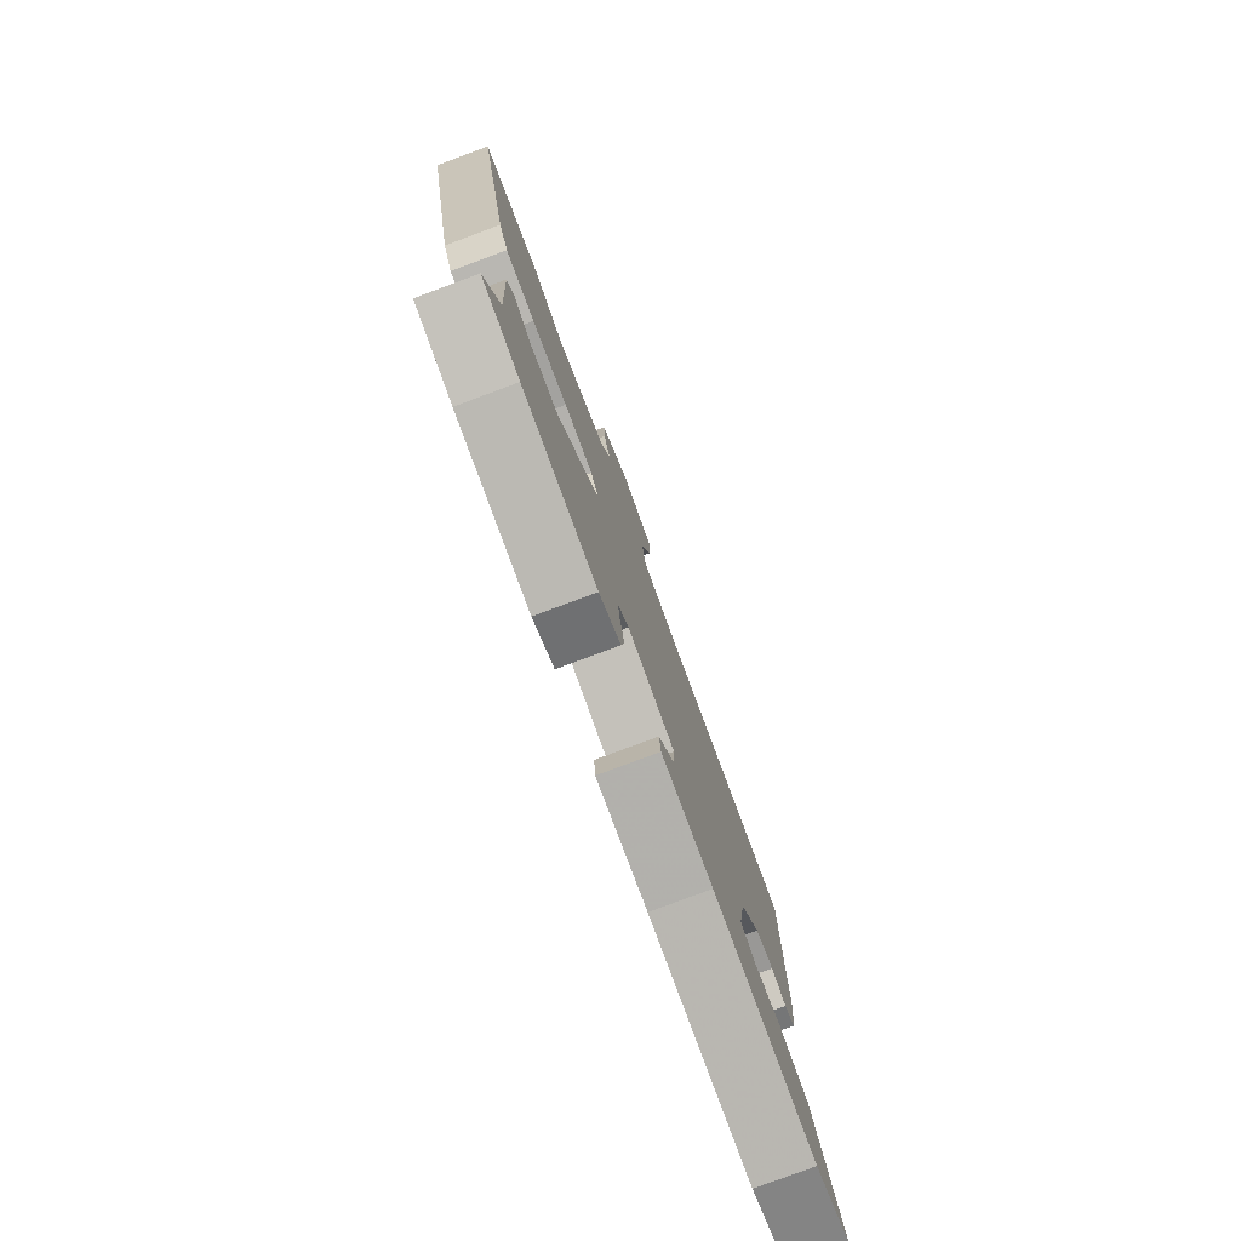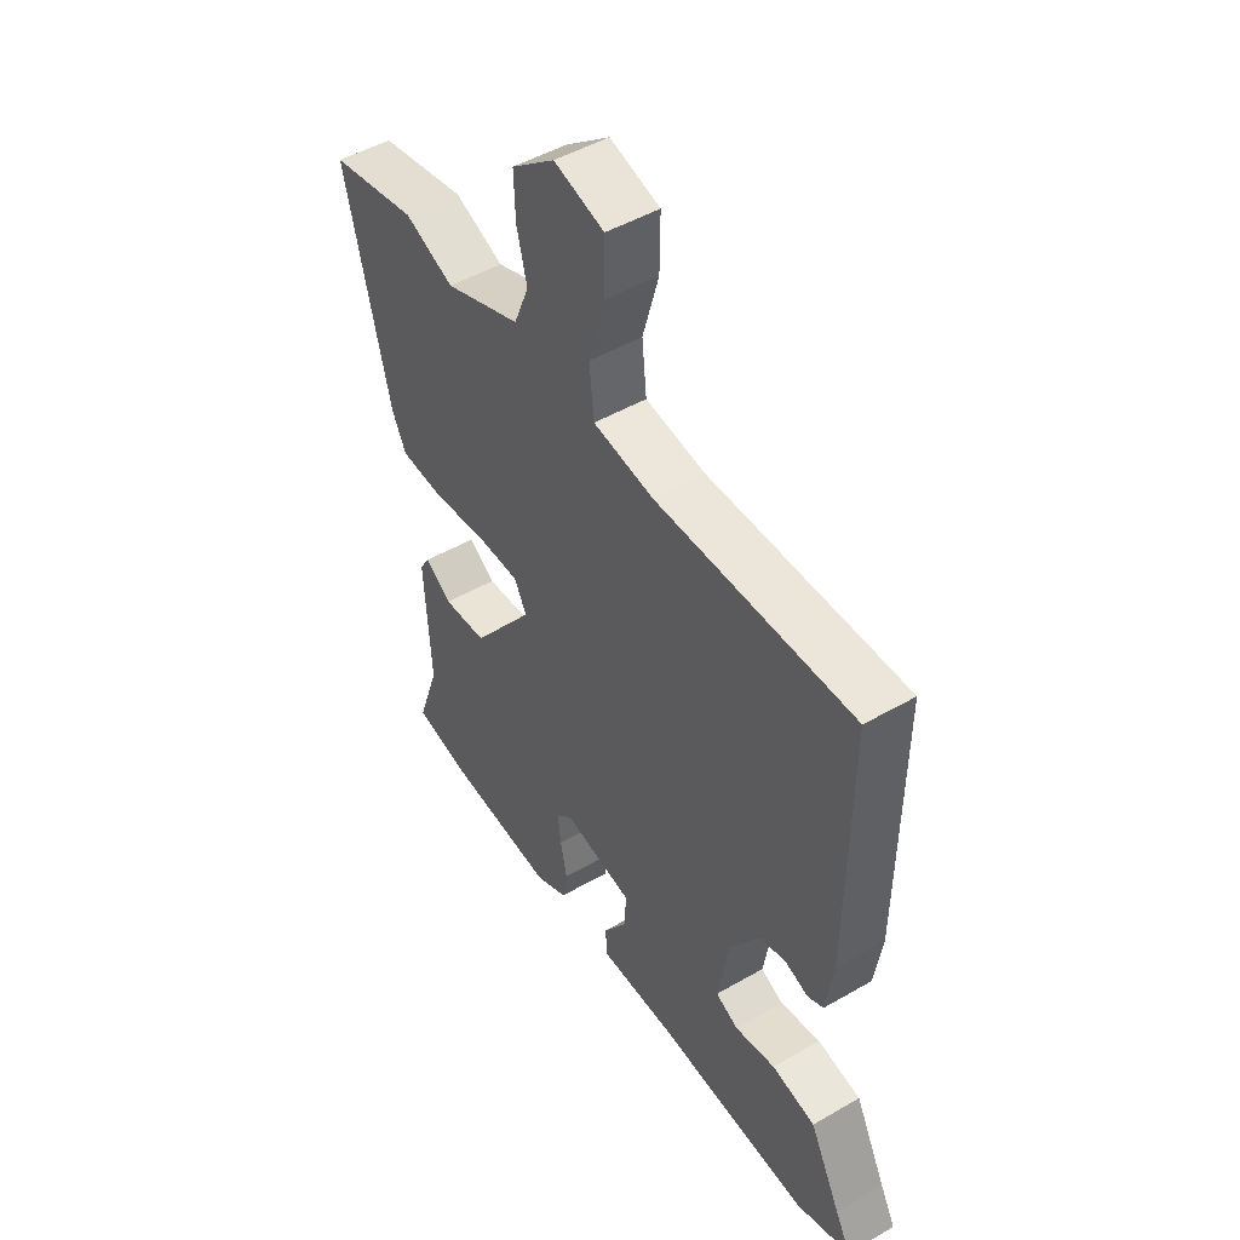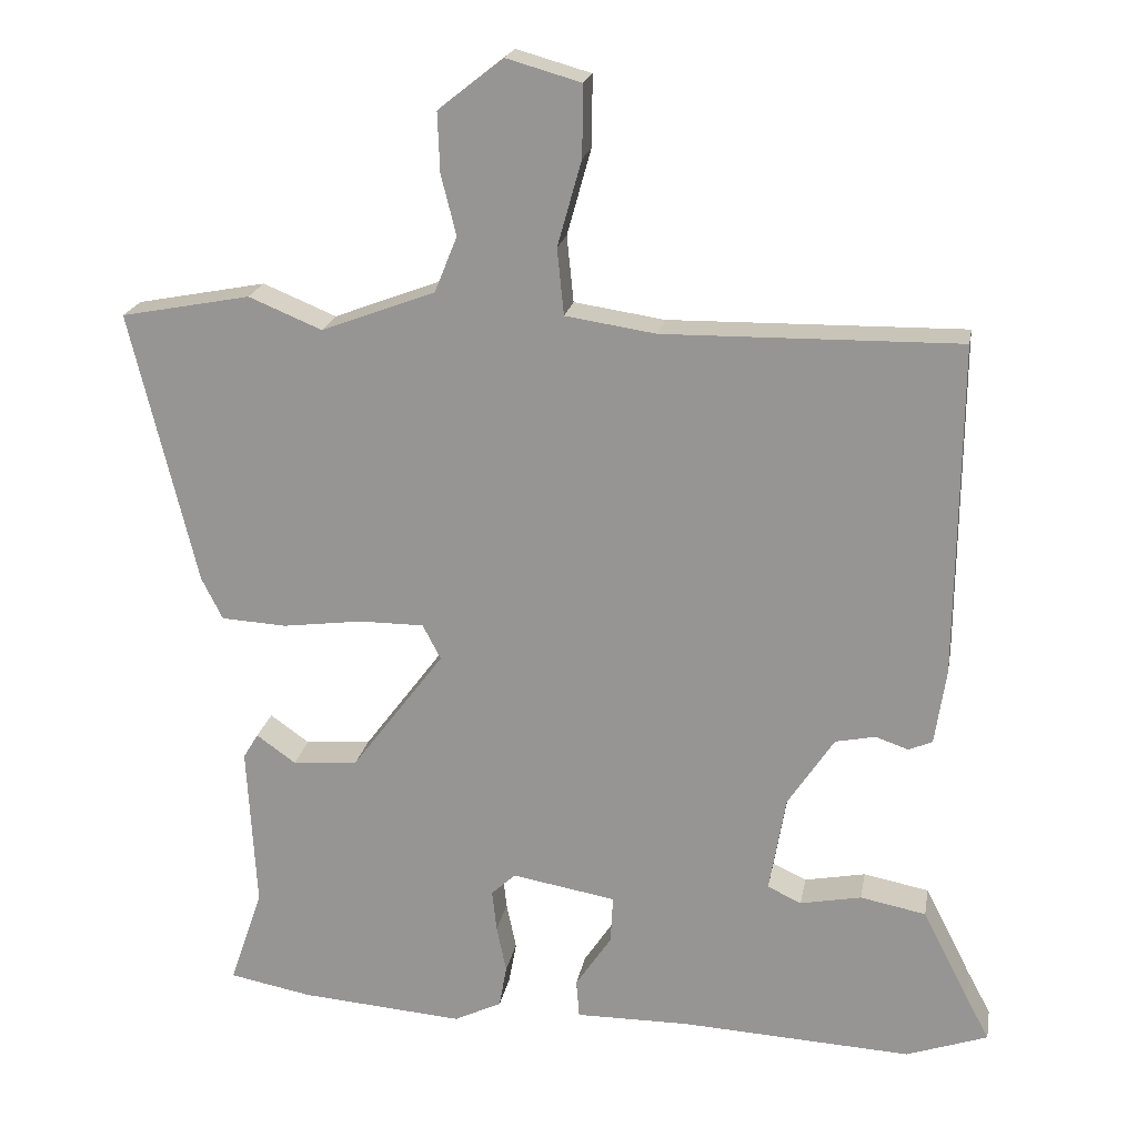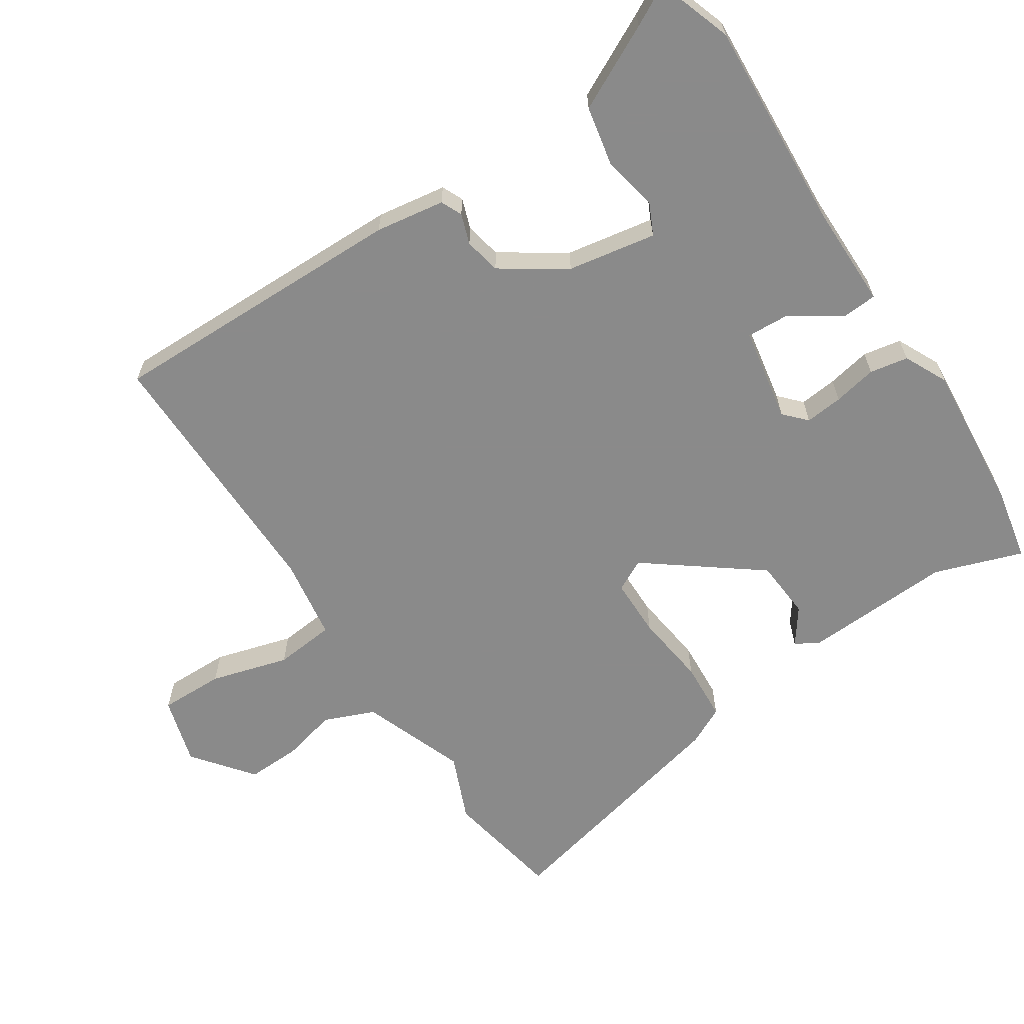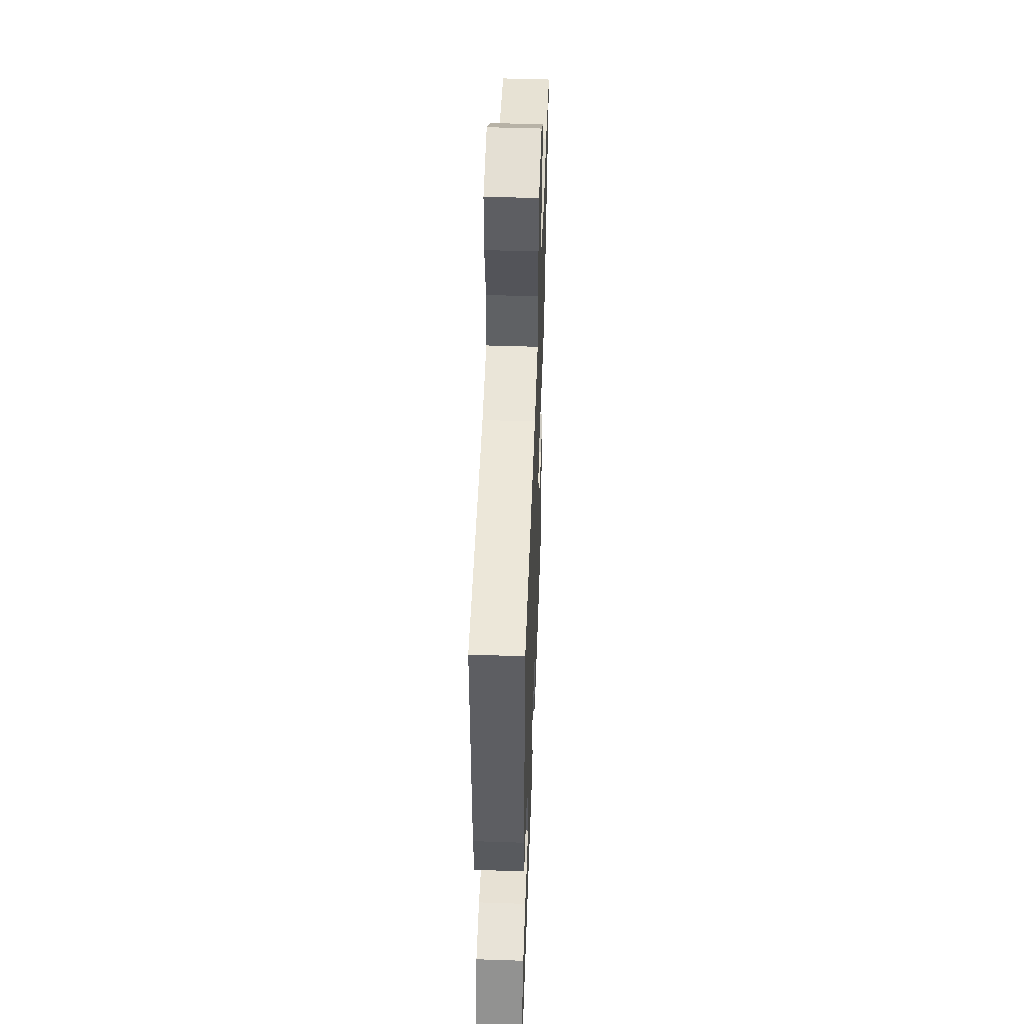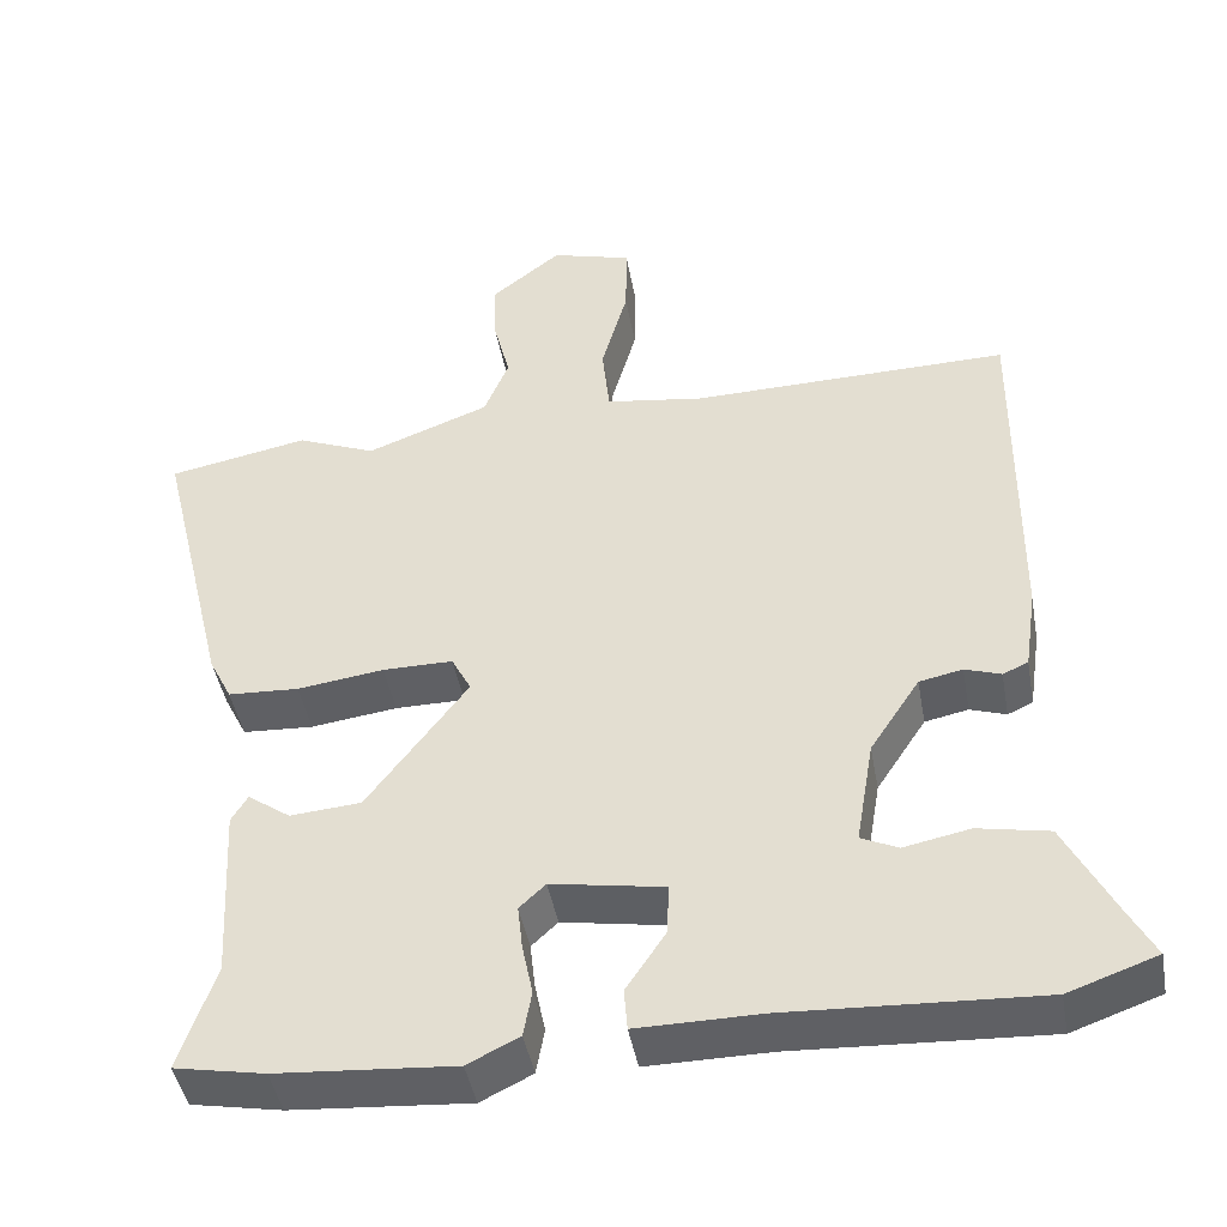
<metadata>
{"format":"obj","ext":"obj","renderer":"f3d","projection":"perspective","resolution":1024,"background":"white","views":[{"elev":-79.2,"azim":-69.6,"up":"+Z"},{"elev":48.4,"azim":57.1,"up":"+Z"},{"elev":20.4,"azim":10.2,"up":"+Z"},{"elev":-63.6,"azim":123.0,"up":"+Y"},{"elev":50.5,"azim":92.1,"up":"+Z"},{"elev":-44.4,"azim":10.2,"up":"+Z"}]}
</metadata>
<code>
v 0.543 0.07 -0.485
v 0.435 0.07 -0.523
v 0.128 0.07 -0.507
v -0.023 0.07 -0.508
v -0.027 0.07 -0.457
v 0.021 0.07 -0.385
v 0.024 0.07 -0.322
v -0.114 0.07 -0.298
v -0.146 0.07 -0.328
v -0.14 0.07 -0.383
v -0.127 0.07 -0.446
v -0.137 0.07 -0.502
v -0.2 0.07 -0.533
v -0.417 0.07 -0.516
v -0.527 0.07 -0.495
v -0.483 0.07 -0.366
v -0.495 0.07 -0.148
v -0.475 0.07 -0.115
v -0.423 0.07 -0.152
v -0.336 0.07 -0.145
v -0.213 0.07 0.019
v -0.237 0.07 0.065
v -0.323 0.07 0.065
v -0.429 0.07 0.051
v -0.516 0.07 0.056
v -0.544 0.07 0.112
v -0.632 0.07 0.475
v -0.46 0.07 0.508
v -0.363 0.07 0.468
v -0.212 0.07 0.525
v -0.182 0.07 0.599
v -0.202 0.07 0.679
v -0.205 0.07 0.758
v -0.119 0.07 0.826
v -0.02 0.07 0.798
v -0.021 0.07 0.704
v -0.053 0.07 0.59
v -0.044 0.07 0.502
v 0.076 0.07 0.484
v 0.467 0.07 0.49
v 0.463 0.07 0.05
v 0.448 0.07 -0.051
v 0.417 0.07 -0.065
v 0.373 0.07 -0.05
v 0.32 0.07 -0.061
v 0.259 0.07 -0.154
v 0.237 0.07 -0.283
v 0.282 0.07 -0.304
v 0.363 0.07 -0.288
v 0.45 0.07 -0.305
v 0.512 0.07 -0.427
v 0.543 0 -0.485
v 0.435 0 -0.523
v 0.128 0 -0.507
v -0.023 0 -0.508
v -0.027 0 -0.457
v 0.021 0 -0.385
v 0.024 0 -0.322
v -0.114 0 -0.298
v -0.146 0 -0.328
v -0.14 0 -0.383
v -0.127 0 -0.446
v -0.137 0 -0.502
v -0.2 0 -0.533
v -0.417 0 -0.516
v -0.527 0 -0.495
v -0.483 0 -0.366
v -0.495 0 -0.148
v -0.475 0 -0.115
v -0.423 0 -0.152
v -0.336 0 -0.145
v -0.213 0 0.019
v -0.237 0 0.065
v -0.323 0 0.065
v -0.429 0 0.051
v -0.516 0 0.056
v -0.544 0 0.112
v -0.632 0 0.475
v -0.46 0 0.508
v -0.363 0 0.468
v -0.212 0 0.525
v -0.182 0 0.599
v -0.202 0 0.679
v -0.205 0 0.758
v -0.119 0 0.826
v -0.02 0 0.798
v -0.021 0 0.704
v -0.053 0 0.59
v -0.044 0 0.502
v 0.076 0 0.484
v 0.467 0 0.49
v 0.463 0 0.05
v 0.448 0 -0.051
v 0.417 0 -0.065
v 0.373 0 -0.05
v 0.32 0 -0.061
v 0.259 0 -0.154
v 0.237 0 -0.283
v 0.282 0 -0.304
v 0.363 0 -0.288
v 0.45 0 -0.305
v 0.512 0 -0.427
f 48 49 50 51
f 47 48 51 1
f 41 42 43 44
f 39 40 41 44
f 38 39 44 45
f 34 35 36 37
f 34 37 38
f 31 32 33 34
f 31 34 38
f 30 31 38 45
f 26 27 28 29
f 23 24 25 26
f 22 23 26 29
f 21 22 29 30
f 16 17 18 19
f 16 19 20
f 15 16 20 21
f 13 14 15 21
f 10 11 12 13
f 9 10 13 21
f 3 4 5 6
f 3 6 7
f 47 1 2 3
f 46 47 3 7
f 8 9 21 30
f 30 45 46
f 7 8 30 46
f 102 101 100 99
f 52 102 99 98
f 95 94 93 92
f 95 92 91 90
f 96 95 90 89
f 88 87 86 85
f 89 88 85
f 85 84 83 82
f 89 85 82
f 96 89 82 81
f 80 79 78 77
f 77 76 75 74
f 80 77 74 73
f 81 80 73 72
f 70 69 68 67
f 71 70 67
f 72 71 67 66
f 72 66 65 64
f 64 63 62 61
f 72 64 61 60
f 57 56 55 54
f 58 57 54
f 54 53 52 98
f 58 54 98 97
f 81 72 60 59
f 97 96 81
f 97 81 59 58
f 1 52 53 2
f 2 53 54 3
f 3 54 55 4
f 4 55 56 5
f 5 56 57 6
f 6 57 58 7
f 7 58 59 8
f 8 59 60 9
f 9 60 61 10
f 10 61 62 11
f 11 62 63 12
f 12 63 64 13
f 13 64 65 14
f 14 65 66 15
f 15 66 67 16
f 16 67 68 17
f 17 68 69 18
f 18 69 70 19
f 19 70 71 20
f 20 71 72 21
f 21 72 73 22
f 22 73 74 23
f 23 74 75 24
f 24 75 76 25
f 25 76 77 26
f 26 77 78 27
f 27 78 79 28
f 28 79 80 29
f 29 80 81 30
f 30 81 82 31
f 31 82 83 32
f 32 83 84 33
f 33 84 85 34
f 34 85 86 35
f 35 86 87 36
f 36 87 88 37
f 37 88 89 38
f 38 89 90 39
f 39 90 91 40
f 40 91 92 41
f 41 92 93 42
f 42 93 94 43
f 43 94 95 44
f 44 95 96 45
f 45 96 97 46
f 46 97 98 47
f 47 98 99 48
f 48 99 100 49
f 49 100 101 50
f 50 101 102 51
f 51 102 52 1

</code>
